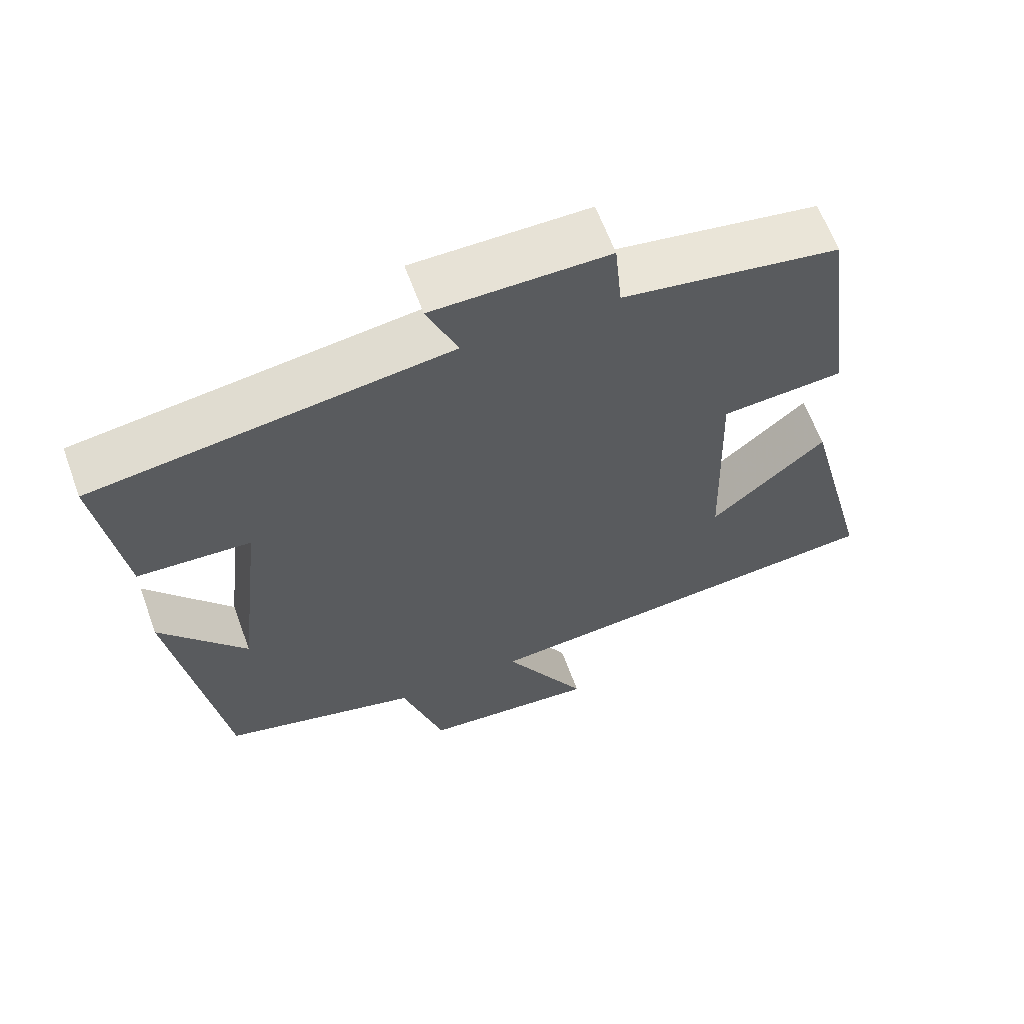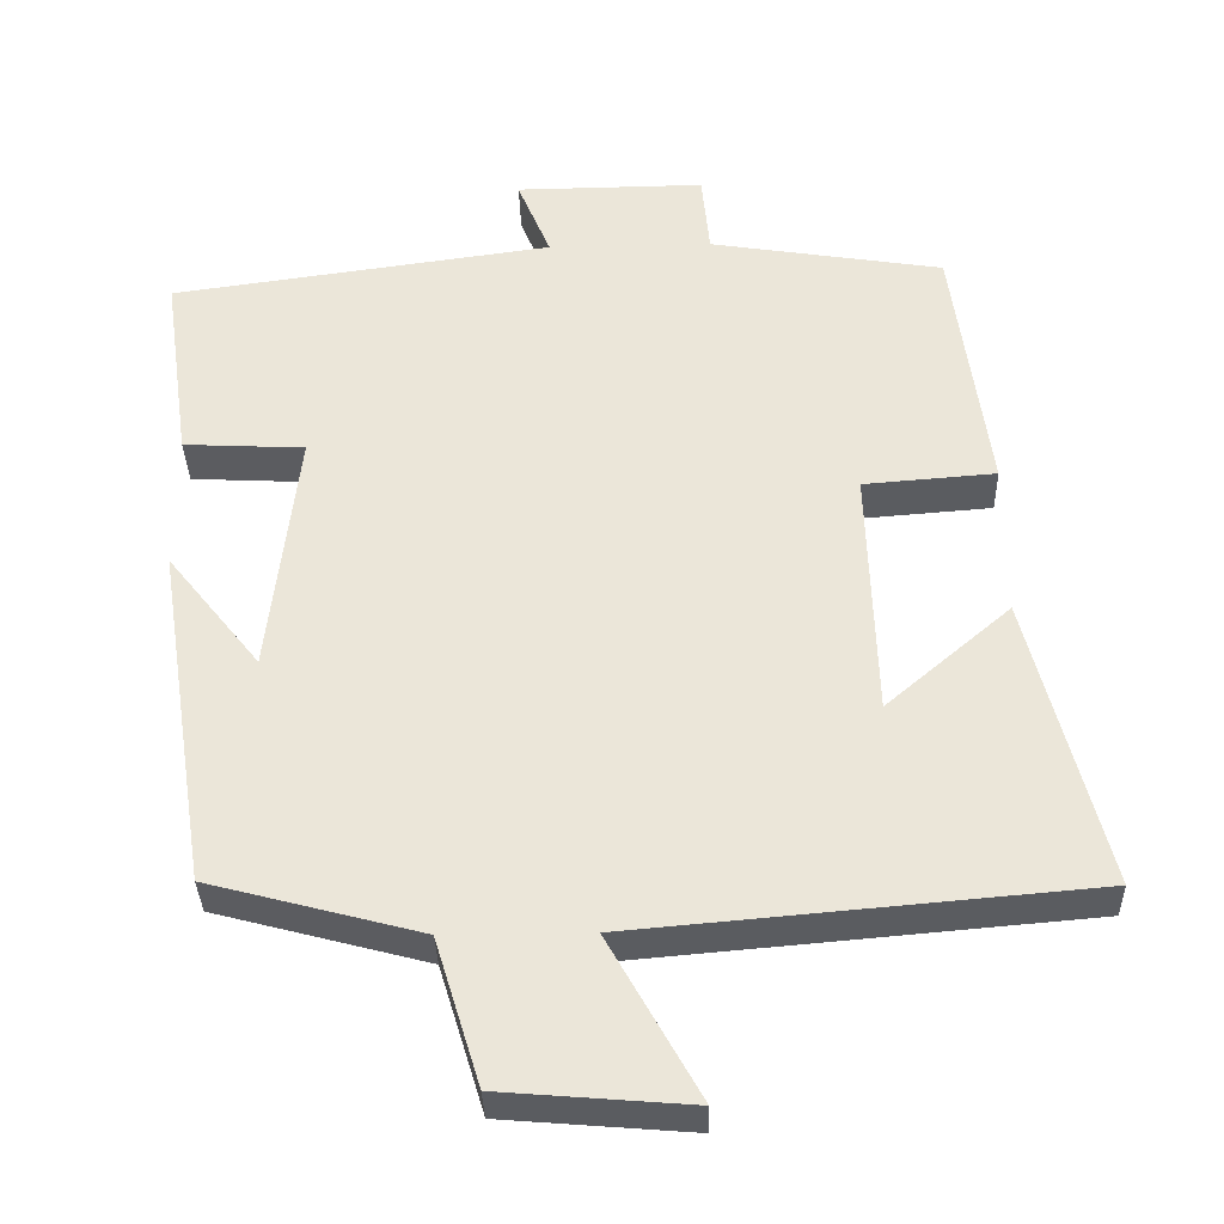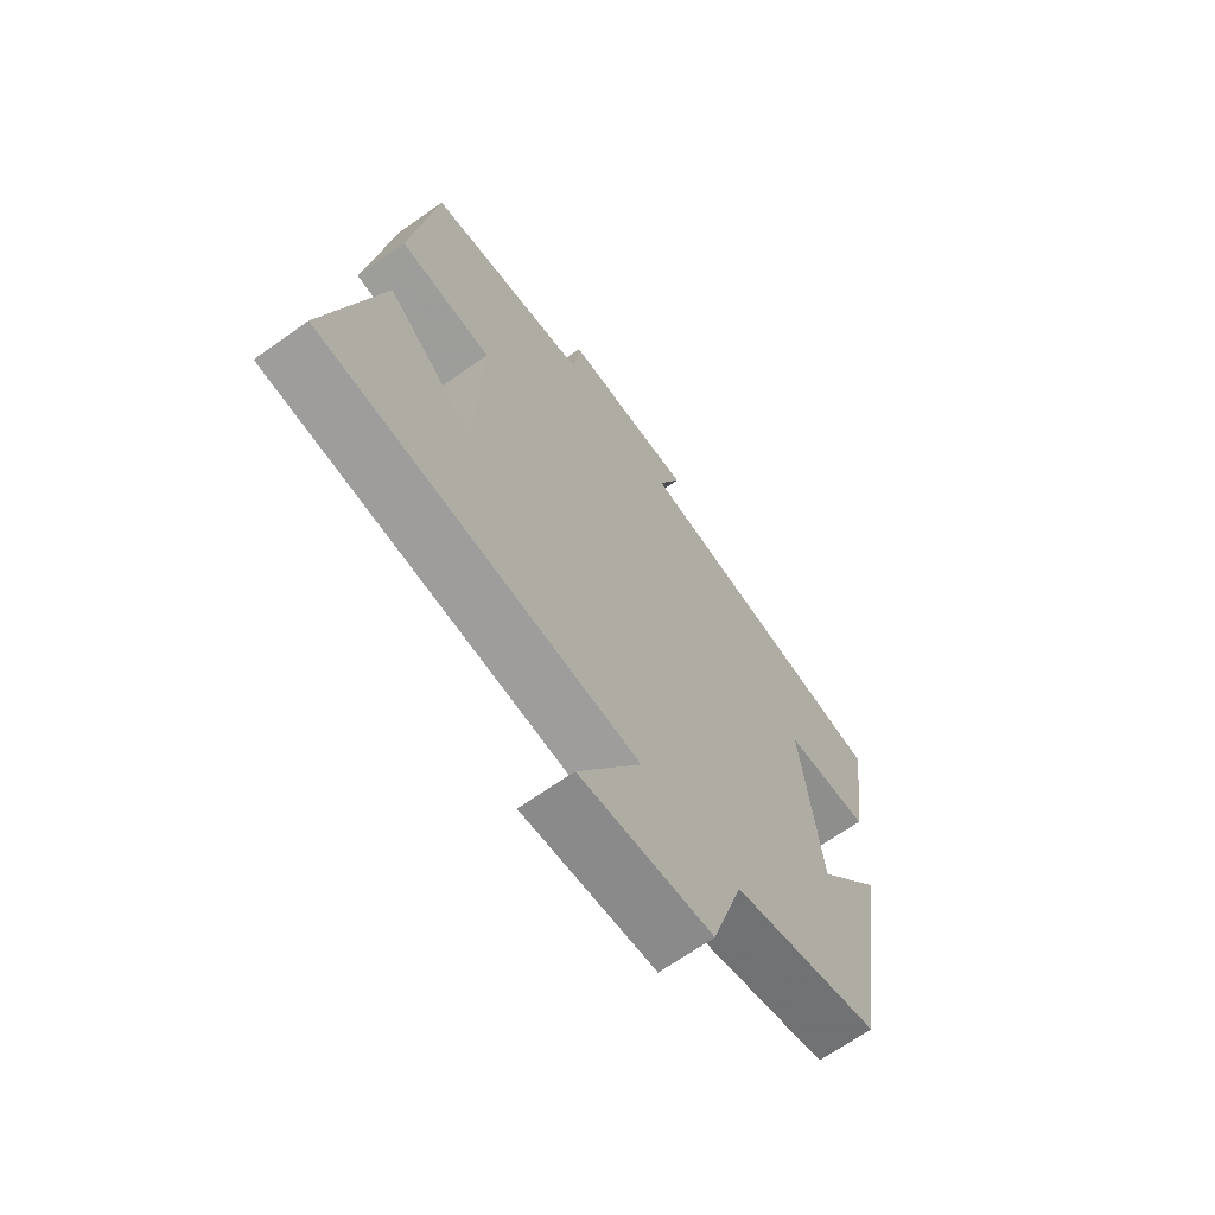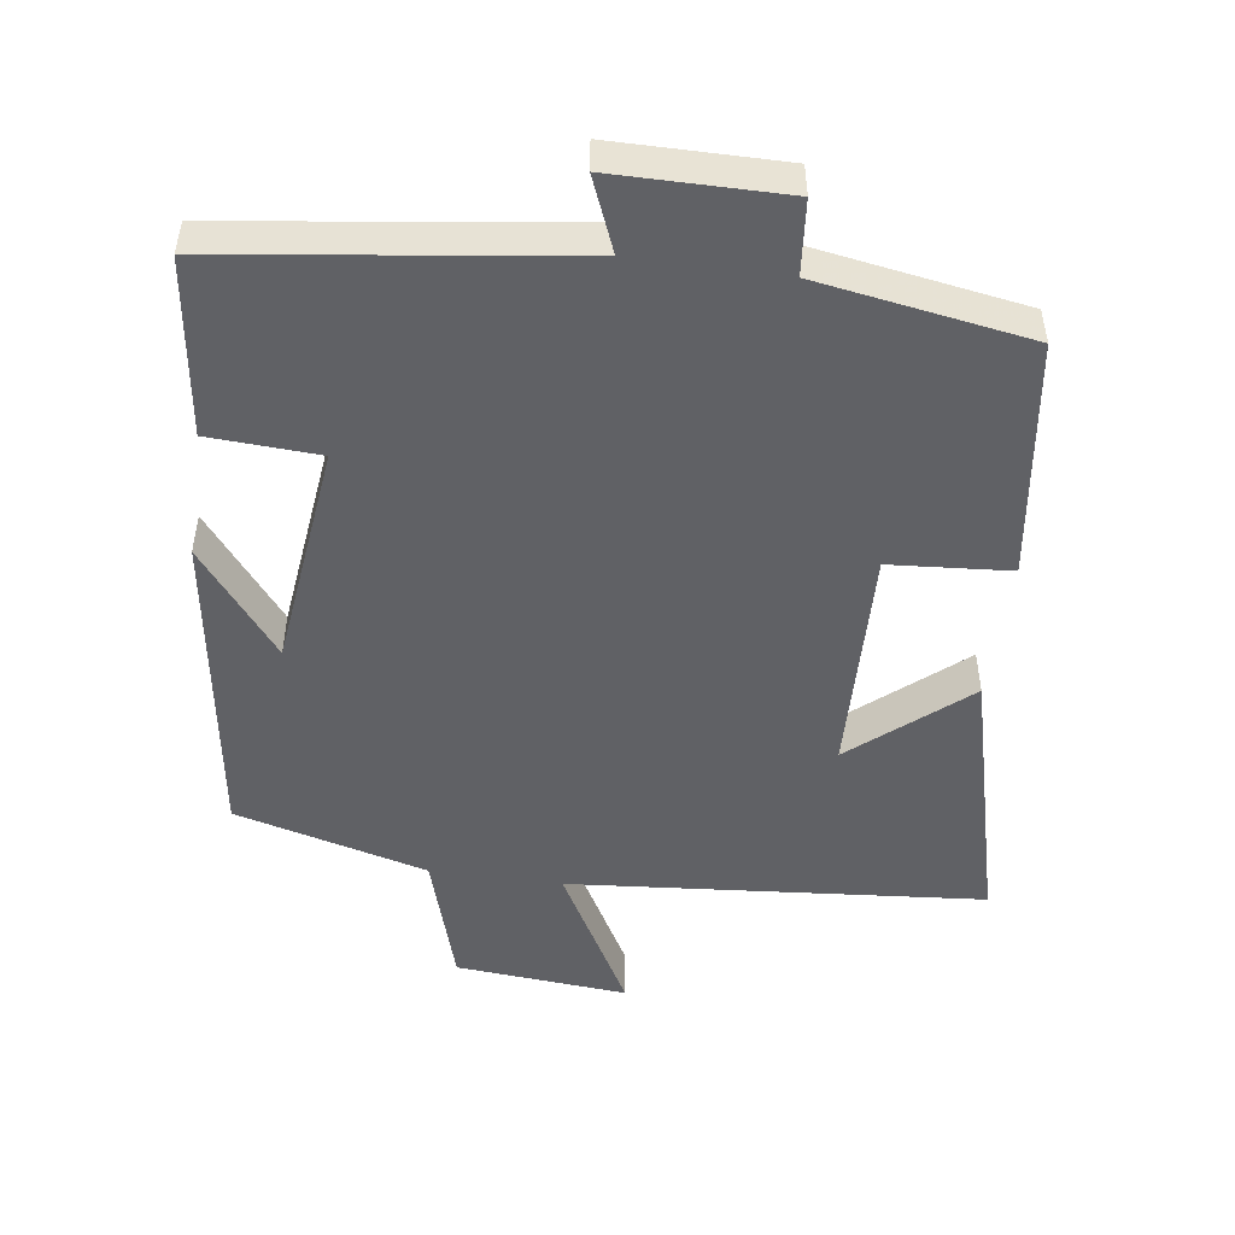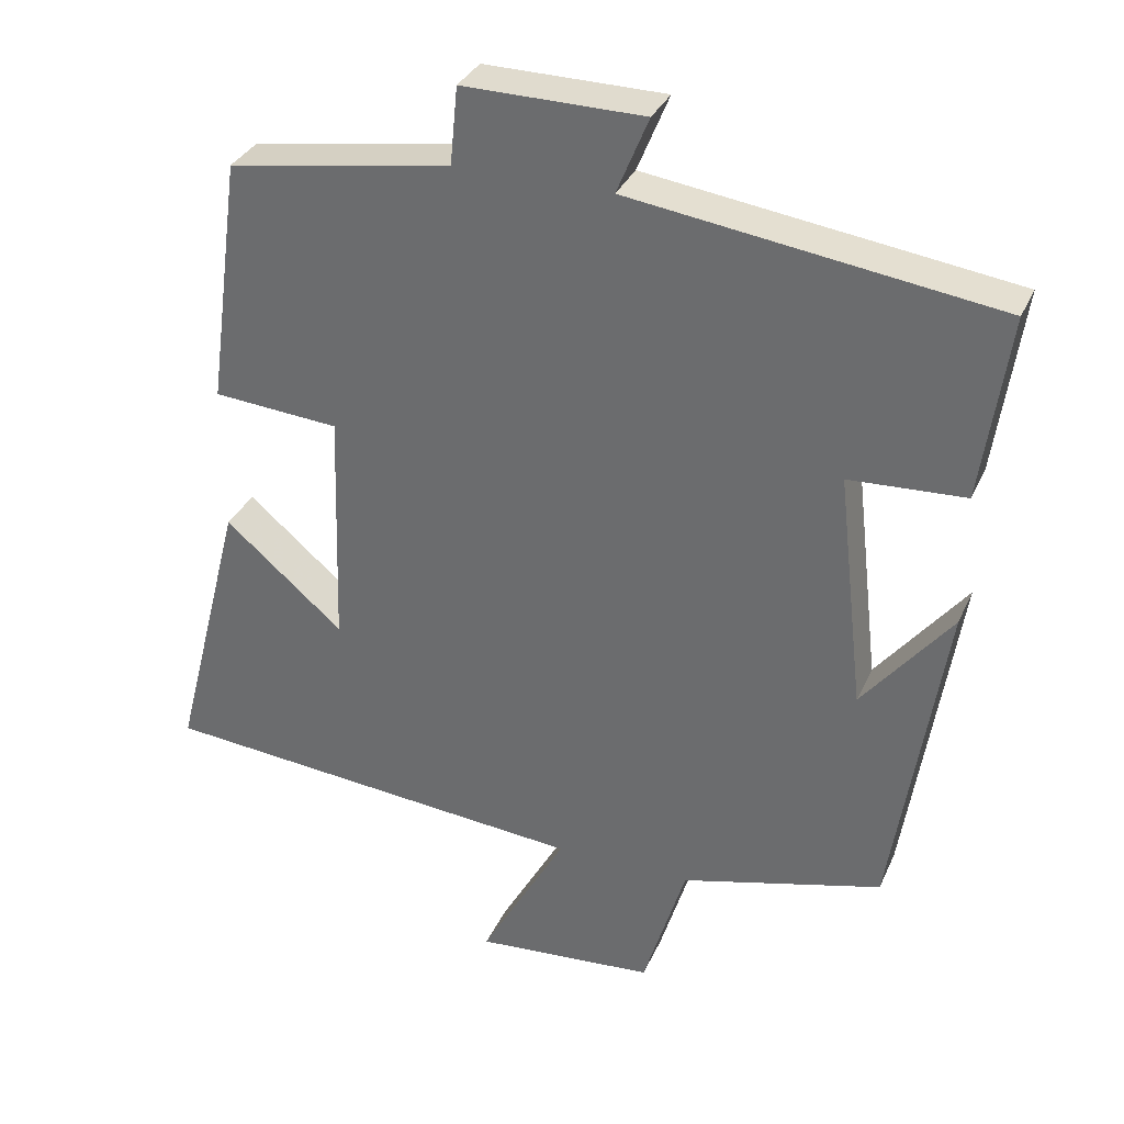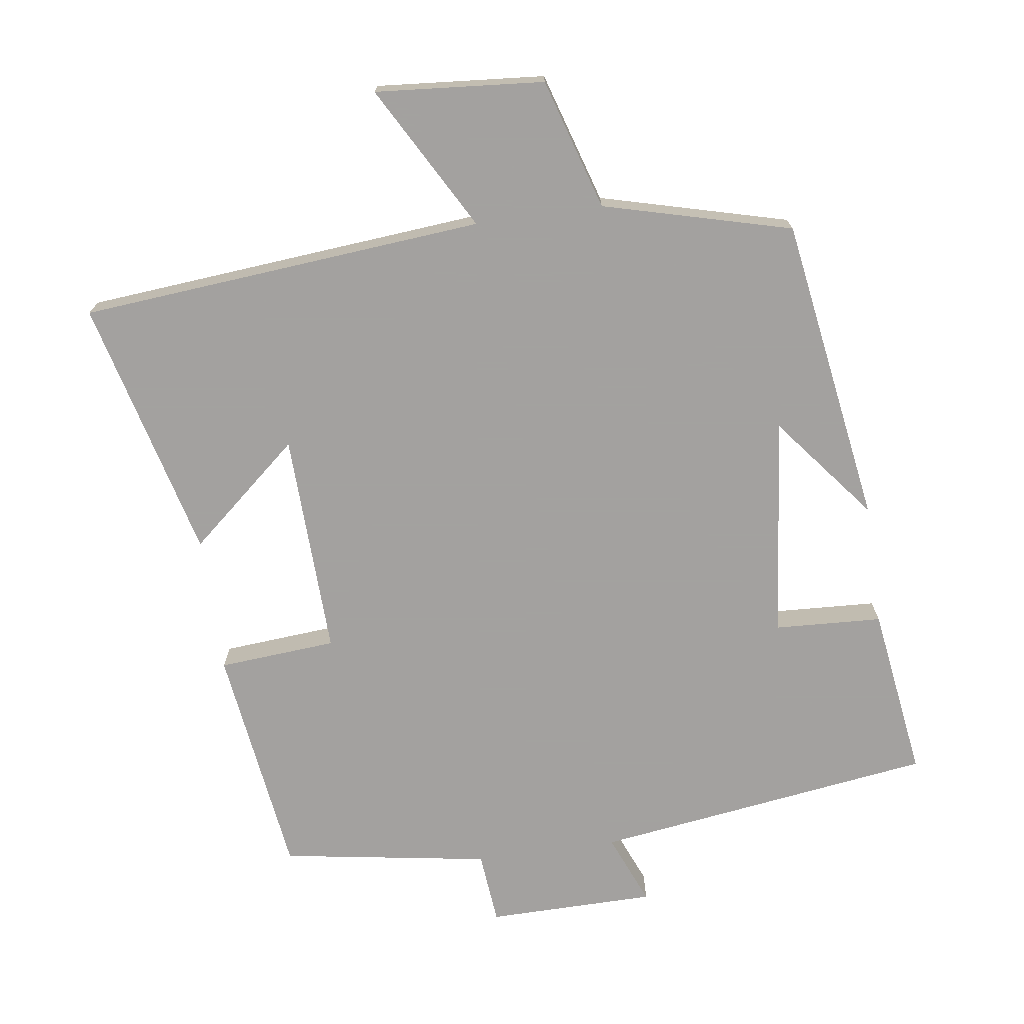
<metadata>
{"format":"obj","ext":"obj","renderer":"f3d","projection":"perspective","resolution":1024,"background":"white","views":[{"elev":62.9,"azim":-20.1,"up":"+Z"},{"elev":-34.6,"azim":1.6,"up":"+Z"},{"elev":-67.1,"azim":125.5,"up":"+Z"},{"elev":-49.7,"azim":-8.0,"up":"+Y"},{"elev":33.1,"azim":-158.5,"up":"+Z"},{"elev":-72.3,"azim":-171.9,"up":"+Y"}]}
</metadata>
<code>
v 0.595 0.07 -0.45
v 0.018 0.07 -0.5
v 0.133 0.07 -0.706
v -0.107 0.07 -0.686
v -0.164 0.07 -0.5
v -0.432 0.07 -0.429
v -0.5 0.07 0.01
v -0.382 0.07 -0.138
v -0.346 0.07 0.178
v -0.5 0.07 0.186
v -0.535 0.07 0.433
v -0.05 0.07 0.5
v -0.092 0.07 0.602
v 0.148 0.07 0.604
v 0.158 0.07 0.5
v 0.455 0.07 0.452
v 0.5 0.07 0.12
v 0.332 0.07 0.107
v 0.342 0.07 -0.213
v 0.5 0.07 -0.078
v 0.595 0 -0.45
v 0.018 0 -0.5
v 0.133 0 -0.706
v -0.107 0 -0.686
v -0.164 0 -0.5
v -0.432 0 -0.429
v -0.5 0 0.01
v -0.382 0 -0.138
v -0.346 0 0.178
v -0.5 0 0.186
v -0.535 0 0.433
v -0.05 0 0.5
v -0.092 0 0.602
v 0.148 0 0.604
v 0.158 0 0.5
v 0.455 0 0.452
v 0.5 0 0.12
v 0.332 0 0.107
v 0.342 0 -0.213
v 0.5 0 -0.078
f 19 20 1 2
f 18 19 2
f 15 16 17 18
f 15 18 2
f 12 13 14 15
f 12 15 2
f 9 10 11 12
f 8 9 12 2
f 5 6 7 8
f 5 8 2 3
f 3 4 5
f 22 21 40 39
f 22 39 38
f 38 37 36 35
f 22 38 35
f 35 34 33 32
f 22 35 32
f 32 31 30 29
f 22 32 29 28
f 28 27 26 25
f 23 22 28 25
f 25 24 23
f 1 21 22 2
f 2 22 23 3
f 3 23 24 4
f 4 24 25 5
f 5 25 26 6
f 6 26 27 7
f 7 27 28 8
f 8 28 29 9
f 9 29 30 10
f 10 30 31 11
f 11 31 32 12
f 12 32 33 13
f 13 33 34 14
f 14 34 35 15
f 15 35 36 16
f 16 36 37 17
f 17 37 38 18
f 18 38 39 19
f 19 39 40 20
f 20 40 21 1

</code>
